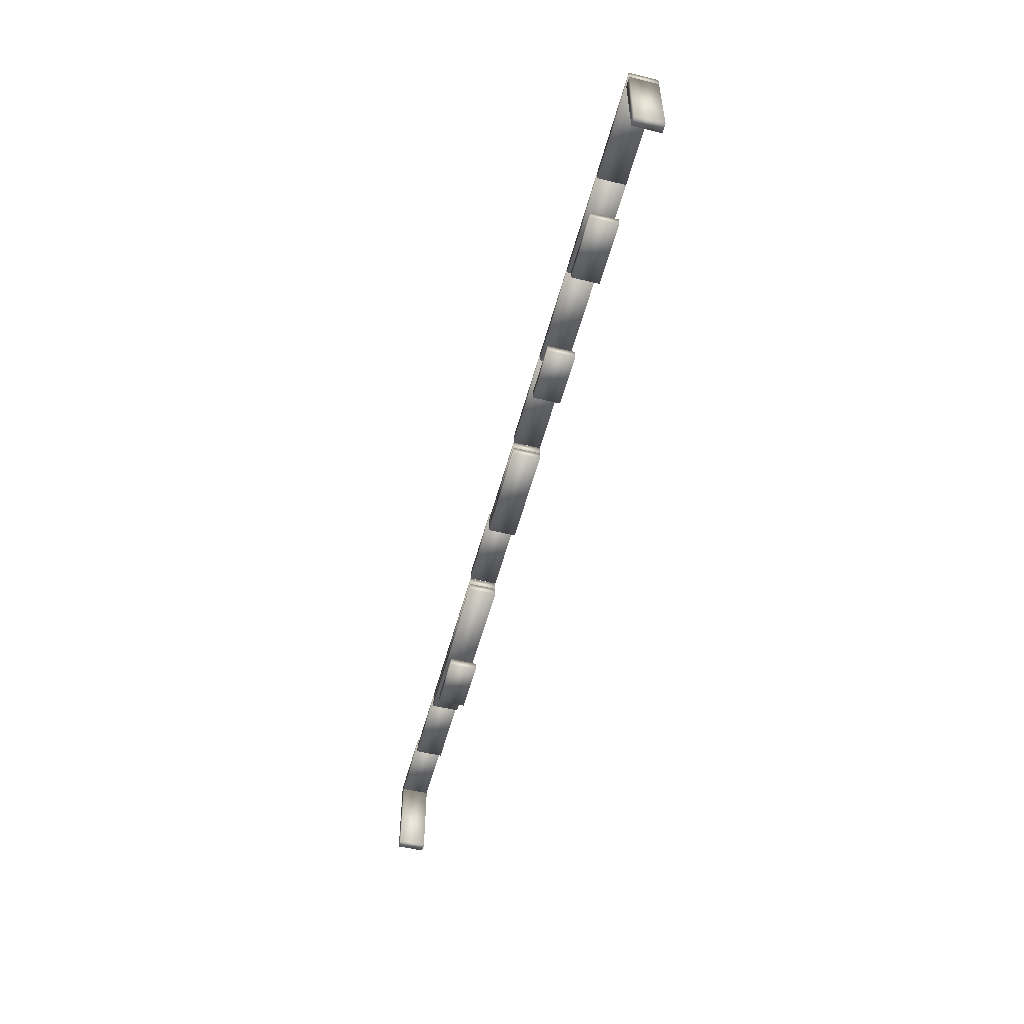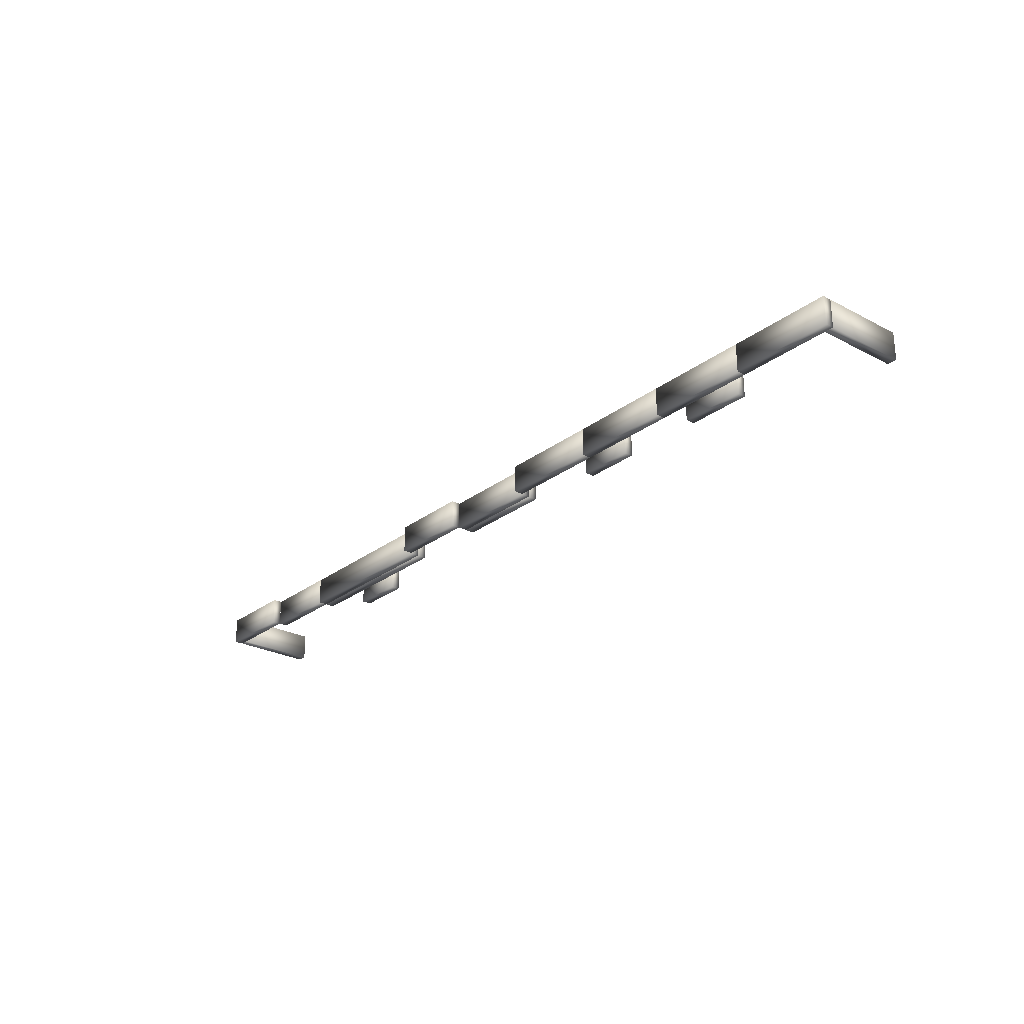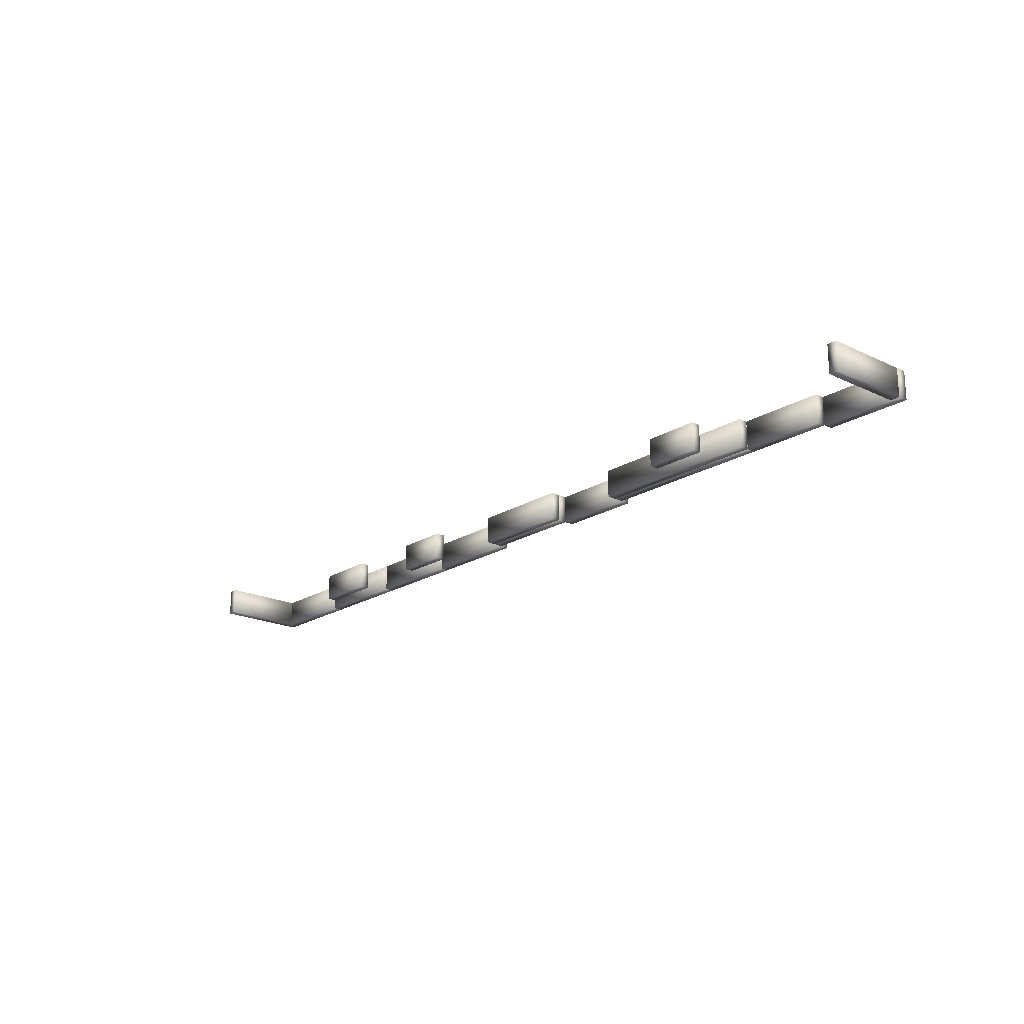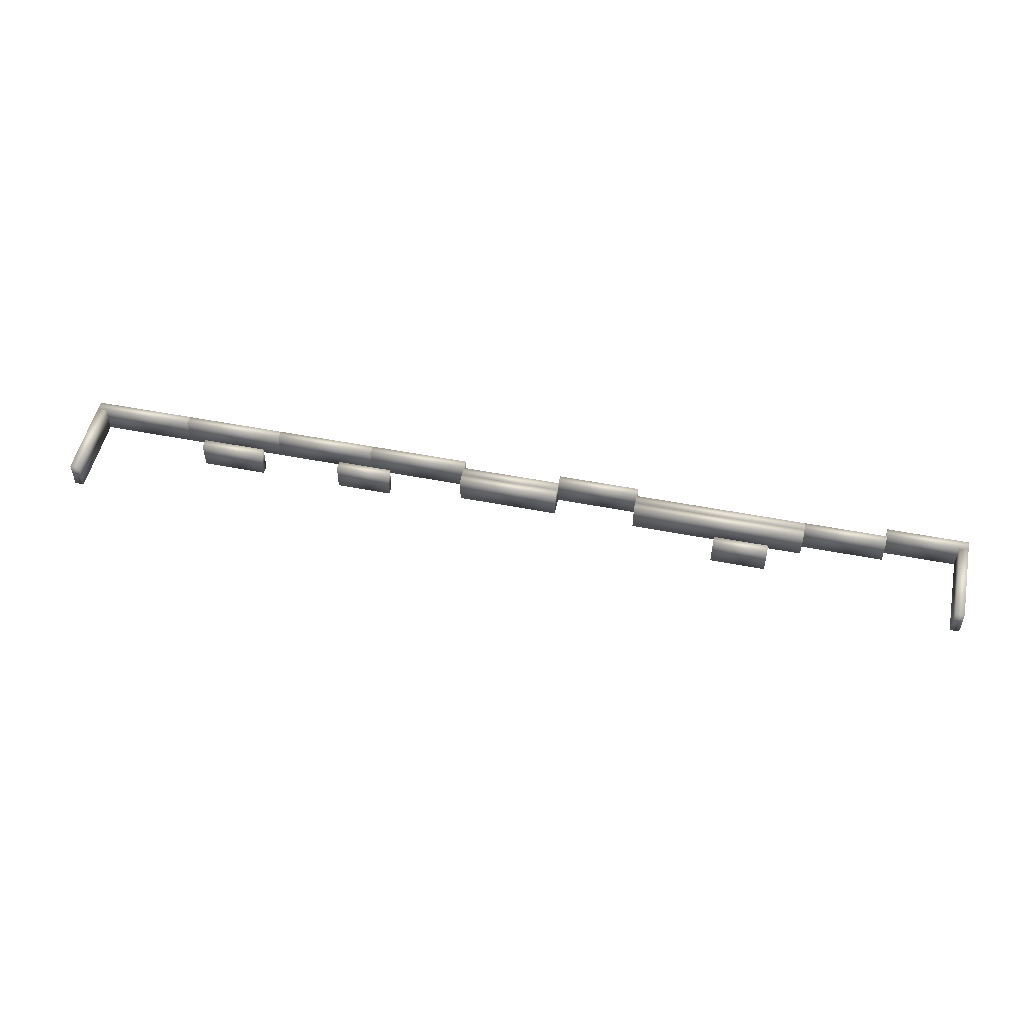
<metadata>
{"format":"obj","ext":"obj","renderer":"f3d","projection":"perspective","resolution":1024,"background":"white","views":[{"elev":-53.3,"azim":75.4,"up":"+Z"},{"elev":-26.1,"azim":50.2,"up":"+Y"},{"elev":-20.1,"azim":-131.2,"up":"+Y"},{"elev":51.5,"azim":-168.1,"up":"+Y"}]}
</metadata>
<code>
o Box016
v 691.4 1e-06 -21.32
v 691.4 1e-06 -31.32
v 761.4 1e-06 -31.32
v 761.4 1e-06 -21.32
v 691.4 30 -21.32
v 761.4 30 -21.32
v 761.4 30 -31.32
v 691.4 30 -31.32
f 1 2 3 4
f 5 6 7 8
f 1 4 6 5
f 4 3 7 6
f 3 2 8 7
f 2 1 5 8
o Box015
v 541.2 1e-06 -21.32
v 541.2 1e-06 -31.32
v 601.2 1e-06 -31.32
v 601.2 1e-06 -21.32
v 541.2 30 -21.32
v 601.2 30 -21.32
v 601.2 30 -31.32
v 541.2 30 -31.32
f 9 10 11 12
f 13 14 15 16
f 9 12 14 13
f 12 11 15 14
f 11 10 16 15
f 10 9 13 16
o Box014
v 106.7 2e-06 -40.5
v 106.7 2e-06 -50.5
v 166.7 2e-06 -50.5
v 166.7 2e-06 -40.5
v 106.7 30 -40.5
v 166.7 30 -40.5
v 166.7 30 -50.5
v 106.7 30 -50.5
f 17 18 19 20
f 21 22 23 24
f 17 20 22 21
f 20 19 23 22
f 19 18 24 23
f 18 17 21 24
o Box013
v 890.2 4e-06 -90.78
v 900.2 4e-06 -90.78
v 900.2 0 -0.7759
v 890.2 0 -0.7759
v 890.2 30 -90.78
v 890.2 30 -0.7759
v 900.2 30 -0.7759
v 900.2 30 -90.78
f 25 26 27 28
f 29 30 31 32
f 25 28 30 29
f 28 27 31 30
f 27 26 32 31
f 26 25 29 32
o Box012
v -109.8 4e-06 -90.78
v -99.8 4e-06 -90.78
v -99.8 0 -0.7759
v -109.8 0 -0.7759
v -109.8 30 -90.78
v -109.8 30 -0.7759
v -99.8 30 -0.7759
v -99.8 30 -90.78
f 33 34 35 36
f 37 38 39 40
f 33 36 38 37
f 36 35 39 38
f 35 34 40 39
f 34 33 37 40
o Box011
v 790.2 -0 9.027
v 790.2 0 -0.9726
v 900.2 0 -0.9726
v 900.2 -0 9.027
v 790.2 30 9.027
v 900.2 30 9.027
v 900.2 30 -0.9726
v 790.2 30 -0.9726
f 41 42 43 44
f 45 46 47 48
f 41 44 46 45
f 44 43 47 46
f 43 42 48 47
f 42 41 45 48
o Box010
v 680.1 -0 9.027
v 680.1 0 -0.9726
v 790.1 0 -0.9726
v 790.1 -0 9.027
v 680.1 30 9.027
v 790.1 30 9.027
v 790.1 30 -0.9726
v 680.1 30 -0.9726
f 49 50 51 52
f 53 54 55 56
f 49 52 54 53
f 52 51 55 54
f 51 50 56 55
f 50 49 53 56
o Box009
v 569.9 -0 9.027
v 569.9 0 -0.9726
v 679.9 0 -0.9726
v 679.9 -0 9.027
v 569.9 30 9.027
v 679.9 30 9.027
v 679.9 30 -0.9726
v 569.9 30 -0.9726
f 57 58 59 60
f 61 62 63 64
f 57 60 62 61
f 60 59 63 62
f 59 58 64 63
f 58 57 61 64
o Box008
v 459.8 -0 9.027
v 459.8 0 -0.9726
v 569.8 0 -0.9726
v 569.8 -0 9.027
v 459.8 30 9.027
v 569.8 30 9.027
v 569.8 30 -0.9726
v 459.8 30 -0.9726
f 65 66 67 68
f 69 70 71 72
f 65 68 70 69
f 68 67 71 70
f 67 66 72 71
f 66 65 69 72
o Box007
v 349.4 0 -10.75
v 349.4 1e-06 -20.75
v 459.4 1e-06 -20.75
v 459.4 0 -10.75
v 349.4 30 -10.75
v 459.4 30 -10.75
v 459.4 30 -20.75
v 349.4 30 -20.75
f 73 74 75 76
f 77 78 79 80
f 73 76 78 77
f 76 75 79 78
f 75 74 80 79
f 74 73 77 80
o Box006
v 349.4 0 -0.544
v 349.4 0 -10.54
v 459.4 0 -10.54
v 459.4 0 -0.544
v 349.4 30 -0.544
v 459.4 30 -0.544
v 459.4 30 -10.54
v 349.4 30 -10.54
f 81 82 83 84
f 85 86 87 88
f 81 84 86 85
f 84 83 87 86
f 83 82 88 87
f 82 81 85 88
o Box005
v 259.7 -0 9.678
v 259.7 0 -0.3225
v 349.7 0 -0.3225
v 349.7 -0 9.678
v 259.7 30 9.678
v 349.7 30 9.678
v 349.7 30 -0.3225
v 259.7 30 -0.3225
f 89 90 91 92
f 93 94 95 96
f 89 92 94 93
f 92 91 95 94
f 91 90 96 95
f 90 89 93 96
o Box004
v 69.73 0 -0.599
v 69.73 0 -10.6
v 259.7 0 -10.6
v 259.7 0 -0.599
v 69.73 30 -0.599
v 259.7 30 -0.599
v 259.7 30 -10.6
v 69.73 30 -10.6
f 97 98 99 100
f 101 102 103 104
f 97 100 102 101
f 100 99 103 102
f 99 98 104 103
f 98 97 101 104
o Box003
v 69.73 0 -10.5
v 69.73 1e-06 -20.5
v 259.7 1e-06 -20.5
v 259.7 0 -10.5
v 69.73 30 -10.5
v 259.7 30 -10.5
v 259.7 30 -20.5
v 69.73 30 -20.5
f 105 106 107 108
f 109 110 111 112
f 105 108 110 109
f 108 107 111 110
f 107 106 112 111
f 106 105 109 112
o Box002
v -20.36 0 -0.4269
v -20.36 0 -10.43
v 69.64 0 -10.43
v 69.64 0 -0.4269
v -20.36 30 -0.4269
v 69.64 30 -0.4269
v 69.64 30 -10.43
v -20.36 30 -10.43
f 113 114 115 116
f 117 118 119 120
f 113 116 118 117
f 116 115 119 118
f 115 114 120 119
f 114 113 117 120
o Box001
v -110.2 -0 9.737
v -110.2 0 -0.2627
v -20.23 0 -0.2627
v -20.23 -0 9.737
v -110.2 30 9.737
v -20.23 30 9.737
v -20.23 30 -0.2627
v -110.2 30 -0.2627
f 121 122 123 124
f 125 126 127 128
f 121 124 126 125
f 124 123 127 126
f 123 122 128 127
f 122 121 125 128

</code>
